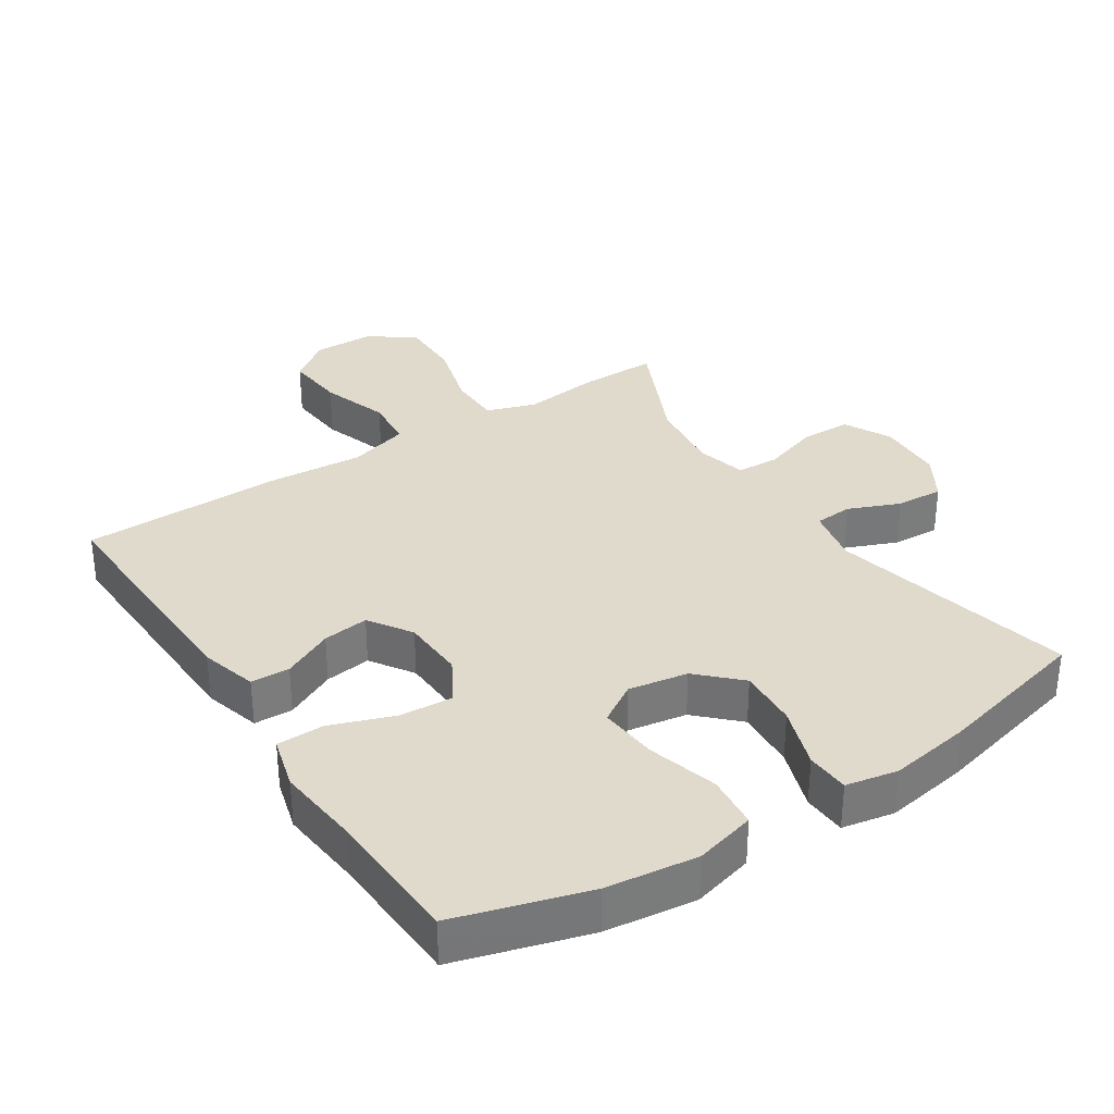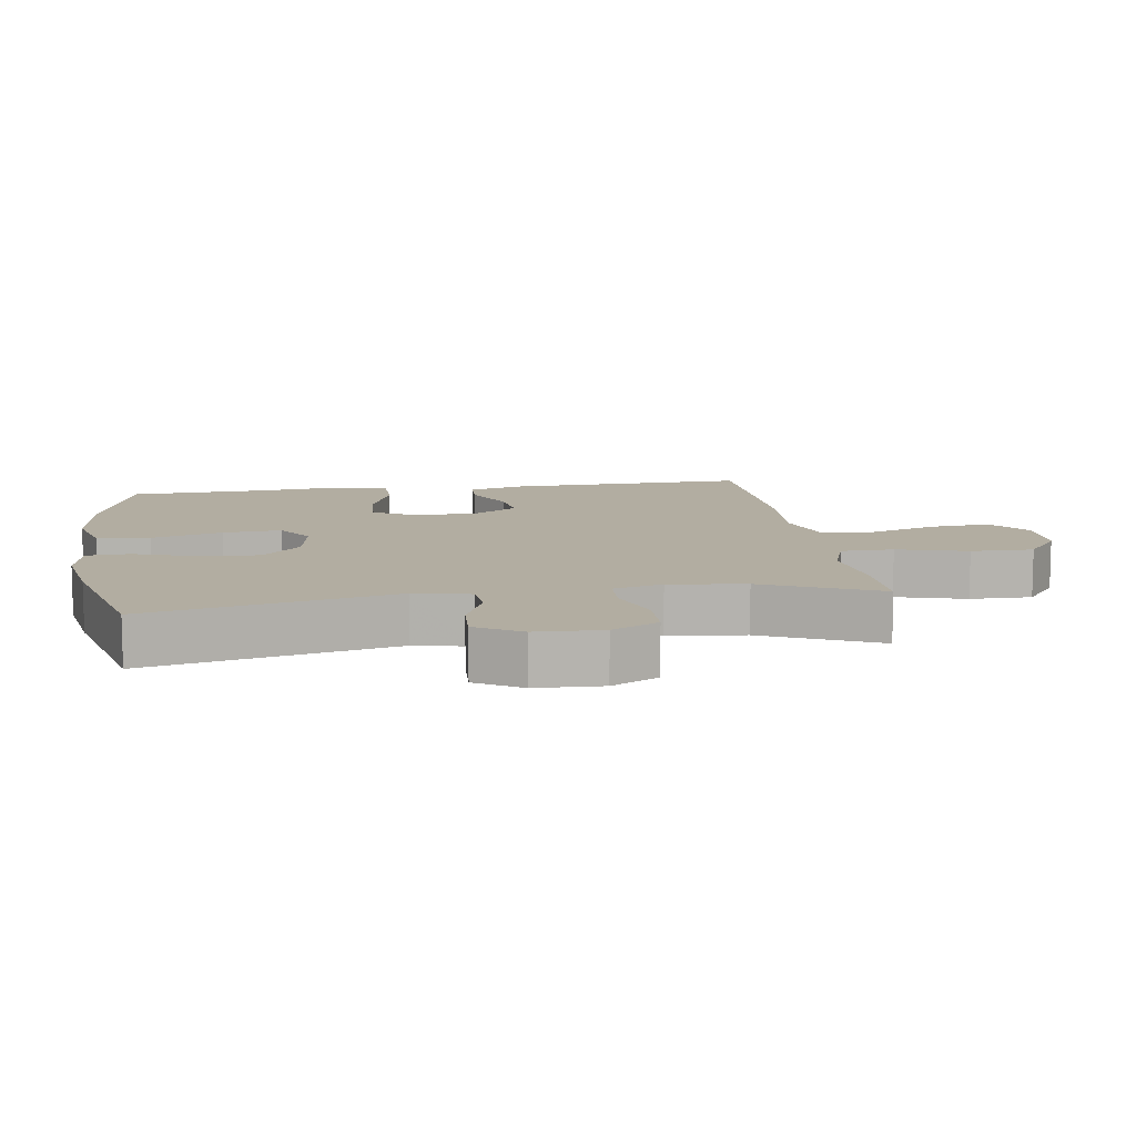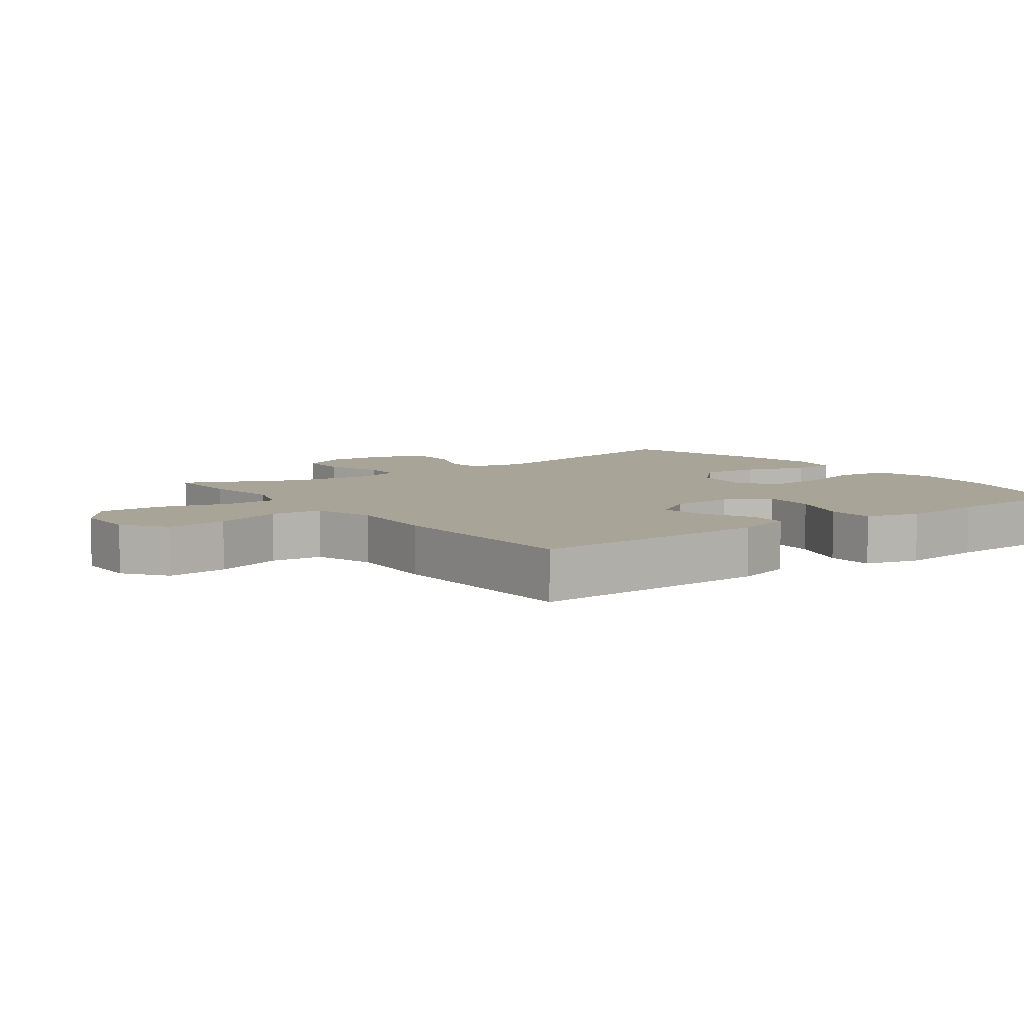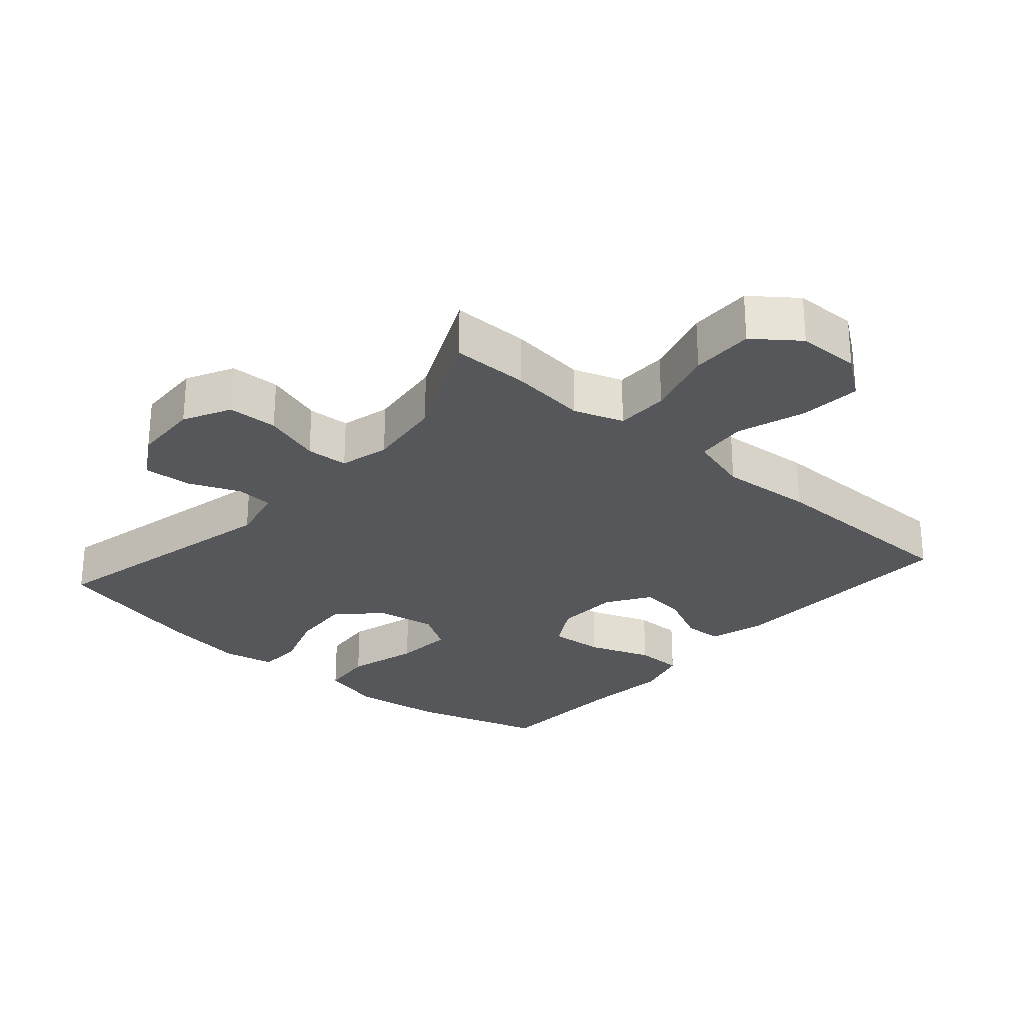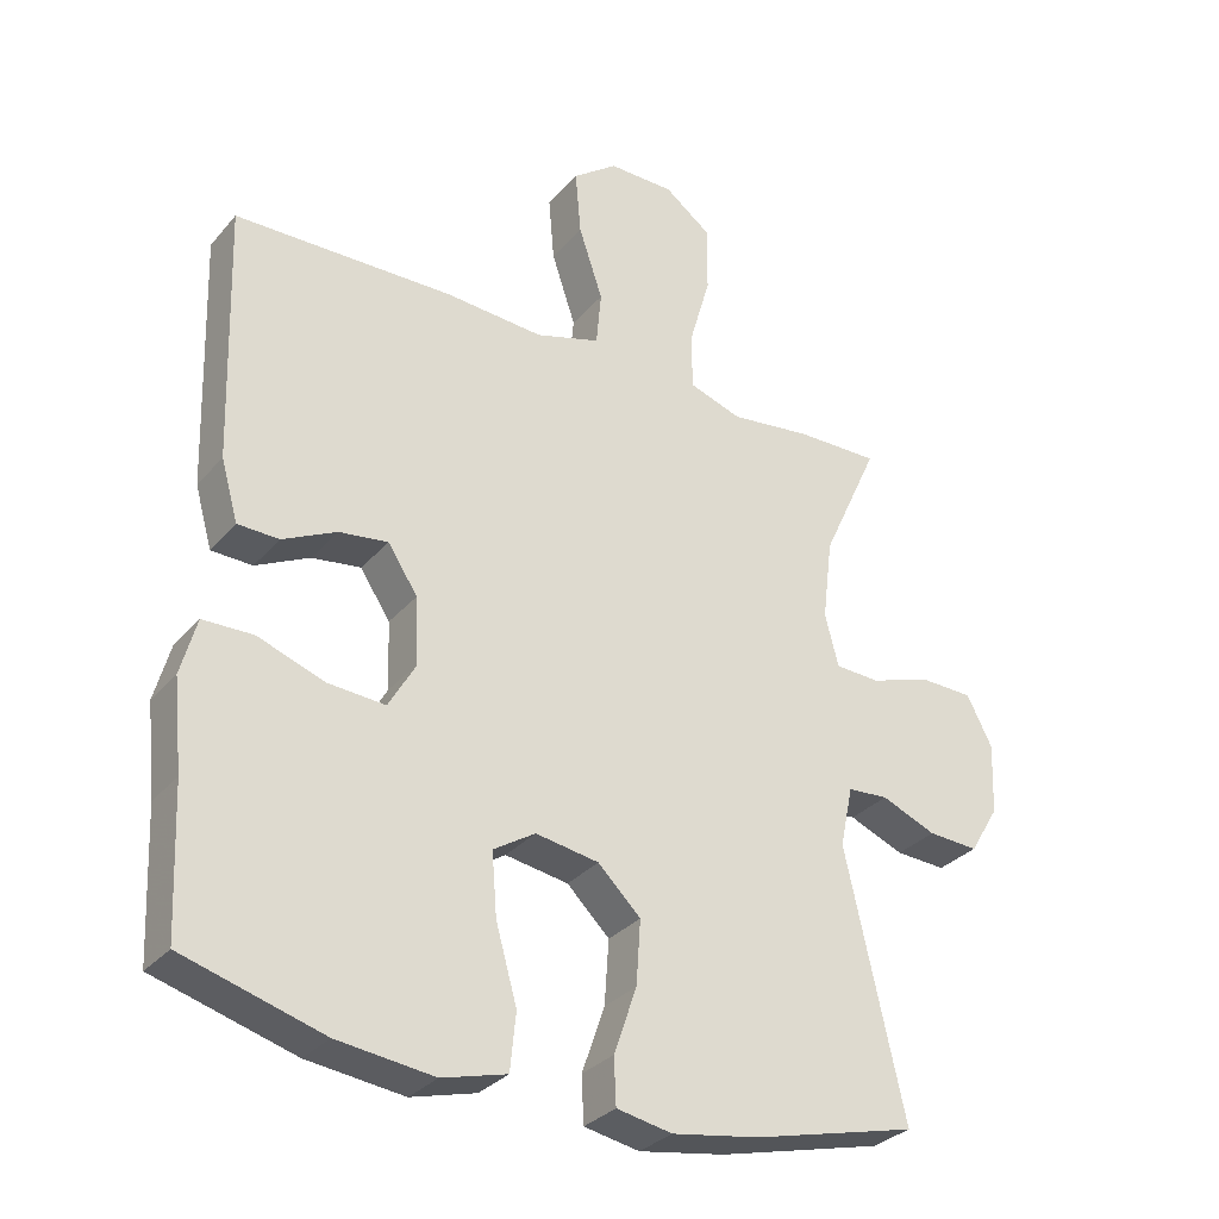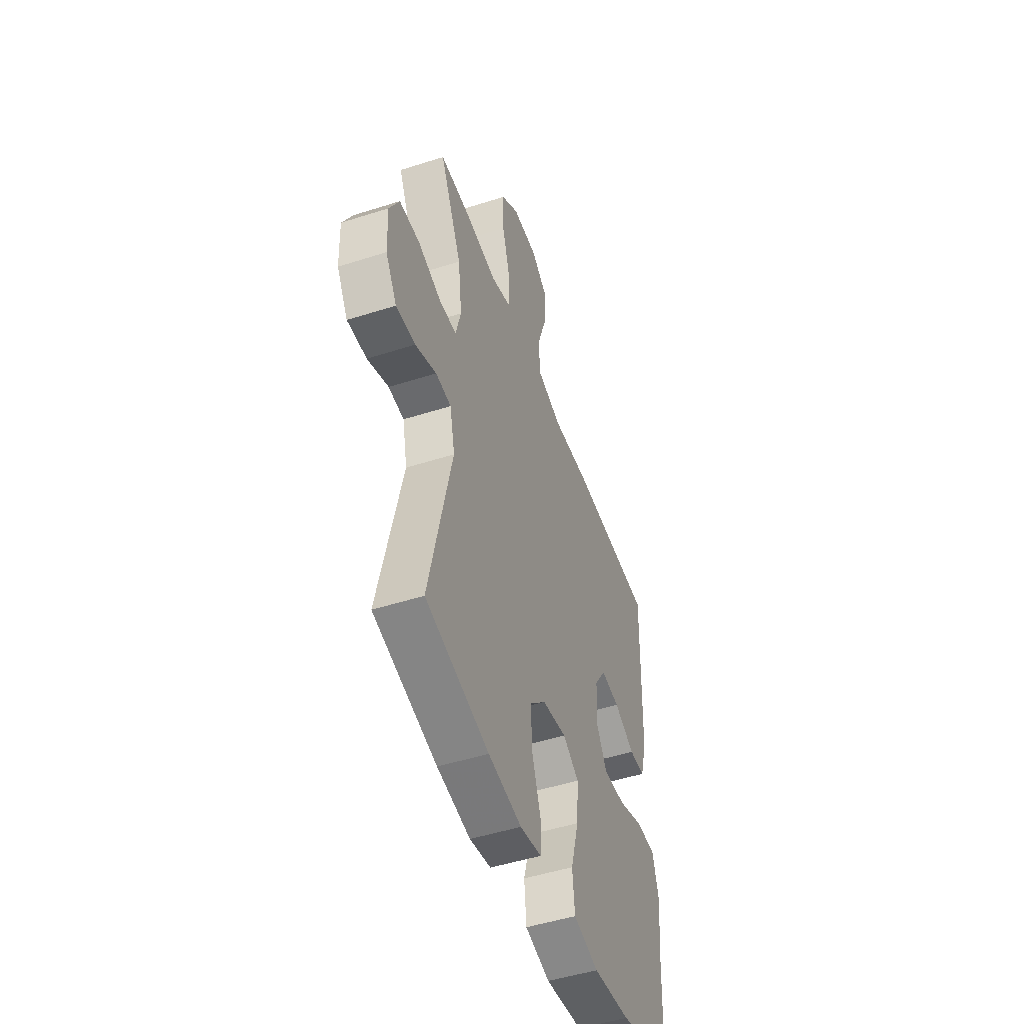
<metadata>
{"format":"obj","ext":"obj","renderer":"f3d","projection":"perspective","resolution":1024,"background":"white","views":[{"elev":33.1,"azim":146.9,"up":"+Y"},{"elev":10.5,"azim":-98.7,"up":"+Y"},{"elev":7.0,"azim":53.5,"up":"+Y"},{"elev":-27.2,"azim":-41.0,"up":"+Y"},{"elev":-31.0,"azim":147.1,"up":"+Z"},{"elev":-49.4,"azim":-70.5,"up":"+Z"}]}
</metadata>
<code>
v -0.5 0.07 -0.5
v -0.417 0.07 -0.131
v -0.435 0.07 -0.046
v -0.492 0.07 -0.042
v -0.569 0.07 -0.074
v -0.64 0.07 -0.078
v -0.681 0.07 -0.01
v -0.685 0.07 0.09
v -0.649 0.07 0.16
v -0.574 0.07 0.162
v -0.488 0.07 0.134
v -0.425 0.07 0.137
v -0.406 0.07 0.211
v -0.42 0.07 0.326
v -0.5 0.07 0.5
v -0.384 0.07 0.499
v -0.269 0.07 0.485
v -0.195 0.07 0.51
v -0.194 0.07 0.589
v -0.224 0.07 0.694
v -0.225 0.07 0.788
v -0.159 0.07 0.838
v -0.066 0.07 0.839
v -0.003 0.07 0.792
v -0.011 0.07 0.701
v -0.045 0.07 0.599
v -0.038 0.07 0.522
v 0.053 0.07 0.495
v 0.192 0.07 0.505
v 0.5 0.07 0.5
v 0.489 0.07 0.138
v 0.465 0.07 0.053
v 0.407 0.07 0.051
v 0.331 0.07 0.088
v 0.262 0.07 0.097
v 0.22 0.07 0.033
v 0.216 0.07 -0.062
v 0.254 0.07 -0.128
v 0.335 0.07 -0.122
v 0.429 0.07 -0.088
v 0.5 0.07 -0.089
v 0.522 0.07 -0.169
v 0.509 0.07 -0.295
v 0.5 0.07 -0.5
v 0.303 0.07 -0.558
v 0.167 0.07 -0.575
v 0.076 0.07 -0.551
v 0.068 0.07 -0.471
v 0.098 0.07 -0.365
v 0.105 0.07 -0.277
v 0.046 0.07 -0.24
v -0.043 0.07 -0.255
v -0.103 0.07 -0.314
v -0.097 0.07 -0.404
v -0.065 0.07 -0.497
v -0.068 0.07 -0.562
v -0.146 0.07 -0.577
v -0.268 0.07 -0.557
v -0.5 0 -0.5
v -0.417 0 -0.131
v -0.435 0 -0.046
v -0.492 0 -0.042
v -0.569 0 -0.074
v -0.64 0 -0.078
v -0.681 0 -0.01
v -0.685 0 0.09
v -0.649 0 0.16
v -0.574 0 0.162
v -0.488 0 0.134
v -0.425 0 0.137
v -0.406 0 0.211
v -0.42 0 0.326
v -0.5 0 0.5
v -0.384 0 0.499
v -0.269 0 0.485
v -0.195 0 0.51
v -0.194 0 0.589
v -0.224 0 0.694
v -0.225 0 0.788
v -0.159 0 0.838
v -0.066 0 0.839
v -0.003 0 0.792
v -0.011 0 0.701
v -0.045 0 0.599
v -0.038 0 0.522
v 0.053 0 0.495
v 0.192 0 0.505
v 0.5 0 0.5
v 0.489 0 0.138
v 0.465 0 0.053
v 0.407 0 0.051
v 0.331 0 0.088
v 0.262 0 0.097
v 0.22 0 0.033
v 0.216 0 -0.062
v 0.254 0 -0.128
v 0.335 0 -0.122
v 0.429 0 -0.088
v 0.5 0 -0.089
v 0.522 0 -0.169
v 0.509 0 -0.295
v 0.5 0 -0.5
v 0.303 0 -0.558
v 0.167 0 -0.575
v 0.076 0 -0.551
v 0.068 0 -0.471
v 0.098 0 -0.365
v 0.105 0 -0.277
v 0.046 0 -0.24
v -0.043 0 -0.255
v -0.103 0 -0.314
v -0.097 0 -0.404
v -0.065 0 -0.497
v -0.068 0 -0.562
v -0.146 0 -0.577
v -0.268 0 -0.557
f 57 58 1 2
f 54 55 56 57
f 53 54 57 2
f 52 53 2 3
f 51 52 3
f 46 47 48 49
f 46 49 50
f 43 44 45 46
f 43 46 50
f 42 43 50 51
f 39 40 41 42
f 38 39 42 51
f 31 32 33 34
f 31 34 35
f 28 29 30 31
f 27 28 31 35
f 23 24 25 26
f 21 22 23 26
f 19 20 21 26
f 18 19 26 27
f 17 18 27 35
f 14 15 16 17
f 13 14 17 35
f 8 9 10 11
f 8 11 12
f 7 8 12
f 4 5 6 7
f 3 4 7 12
f 37 38 51 3
f 12 13 35 36
f 3 12 36 37
f 60 59 116 115
f 115 114 113 112
f 60 115 112 111
f 61 60 111 110
f 61 110 109
f 107 106 105 104
f 108 107 104
f 104 103 102 101
f 108 104 101
f 109 108 101 100
f 100 99 98 97
f 109 100 97 96
f 92 91 90 89
f 93 92 89
f 89 88 87 86
f 93 89 86 85
f 84 83 82 81
f 84 81 80 79
f 84 79 78 77
f 85 84 77 76
f 93 85 76 75
f 75 74 73 72
f 93 75 72 71
f 69 68 67 66
f 70 69 66
f 70 66 65
f 65 64 63 62
f 70 65 62 61
f 61 109 96 95
f 94 93 71 70
f 95 94 70 61
f 1 59 60 2
f 2 60 61 3
f 3 61 62 4
f 4 62 63 5
f 5 63 64 6
f 6 64 65 7
f 7 65 66 8
f 8 66 67 9
f 9 67 68 10
f 10 68 69 11
f 11 69 70 12
f 12 70 71 13
f 13 71 72 14
f 14 72 73 15
f 15 73 74 16
f 16 74 75 17
f 17 75 76 18
f 18 76 77 19
f 19 77 78 20
f 20 78 79 21
f 21 79 80 22
f 22 80 81 23
f 23 81 82 24
f 24 82 83 25
f 25 83 84 26
f 26 84 85 27
f 27 85 86 28
f 28 86 87 29
f 29 87 88 30
f 30 88 89 31
f 31 89 90 32
f 32 90 91 33
f 33 91 92 34
f 34 92 93 35
f 35 93 94 36
f 36 94 95 37
f 37 95 96 38
f 38 96 97 39
f 39 97 98 40
f 40 98 99 41
f 41 99 100 42
f 42 100 101 43
f 43 101 102 44
f 44 102 103 45
f 45 103 104 46
f 46 104 105 47
f 47 105 106 48
f 48 106 107 49
f 49 107 108 50
f 50 108 109 51
f 51 109 110 52
f 52 110 111 53
f 53 111 112 54
f 54 112 113 55
f 55 113 114 56
f 56 114 115 57
f 57 115 116 58
f 58 116 59 1

</code>
